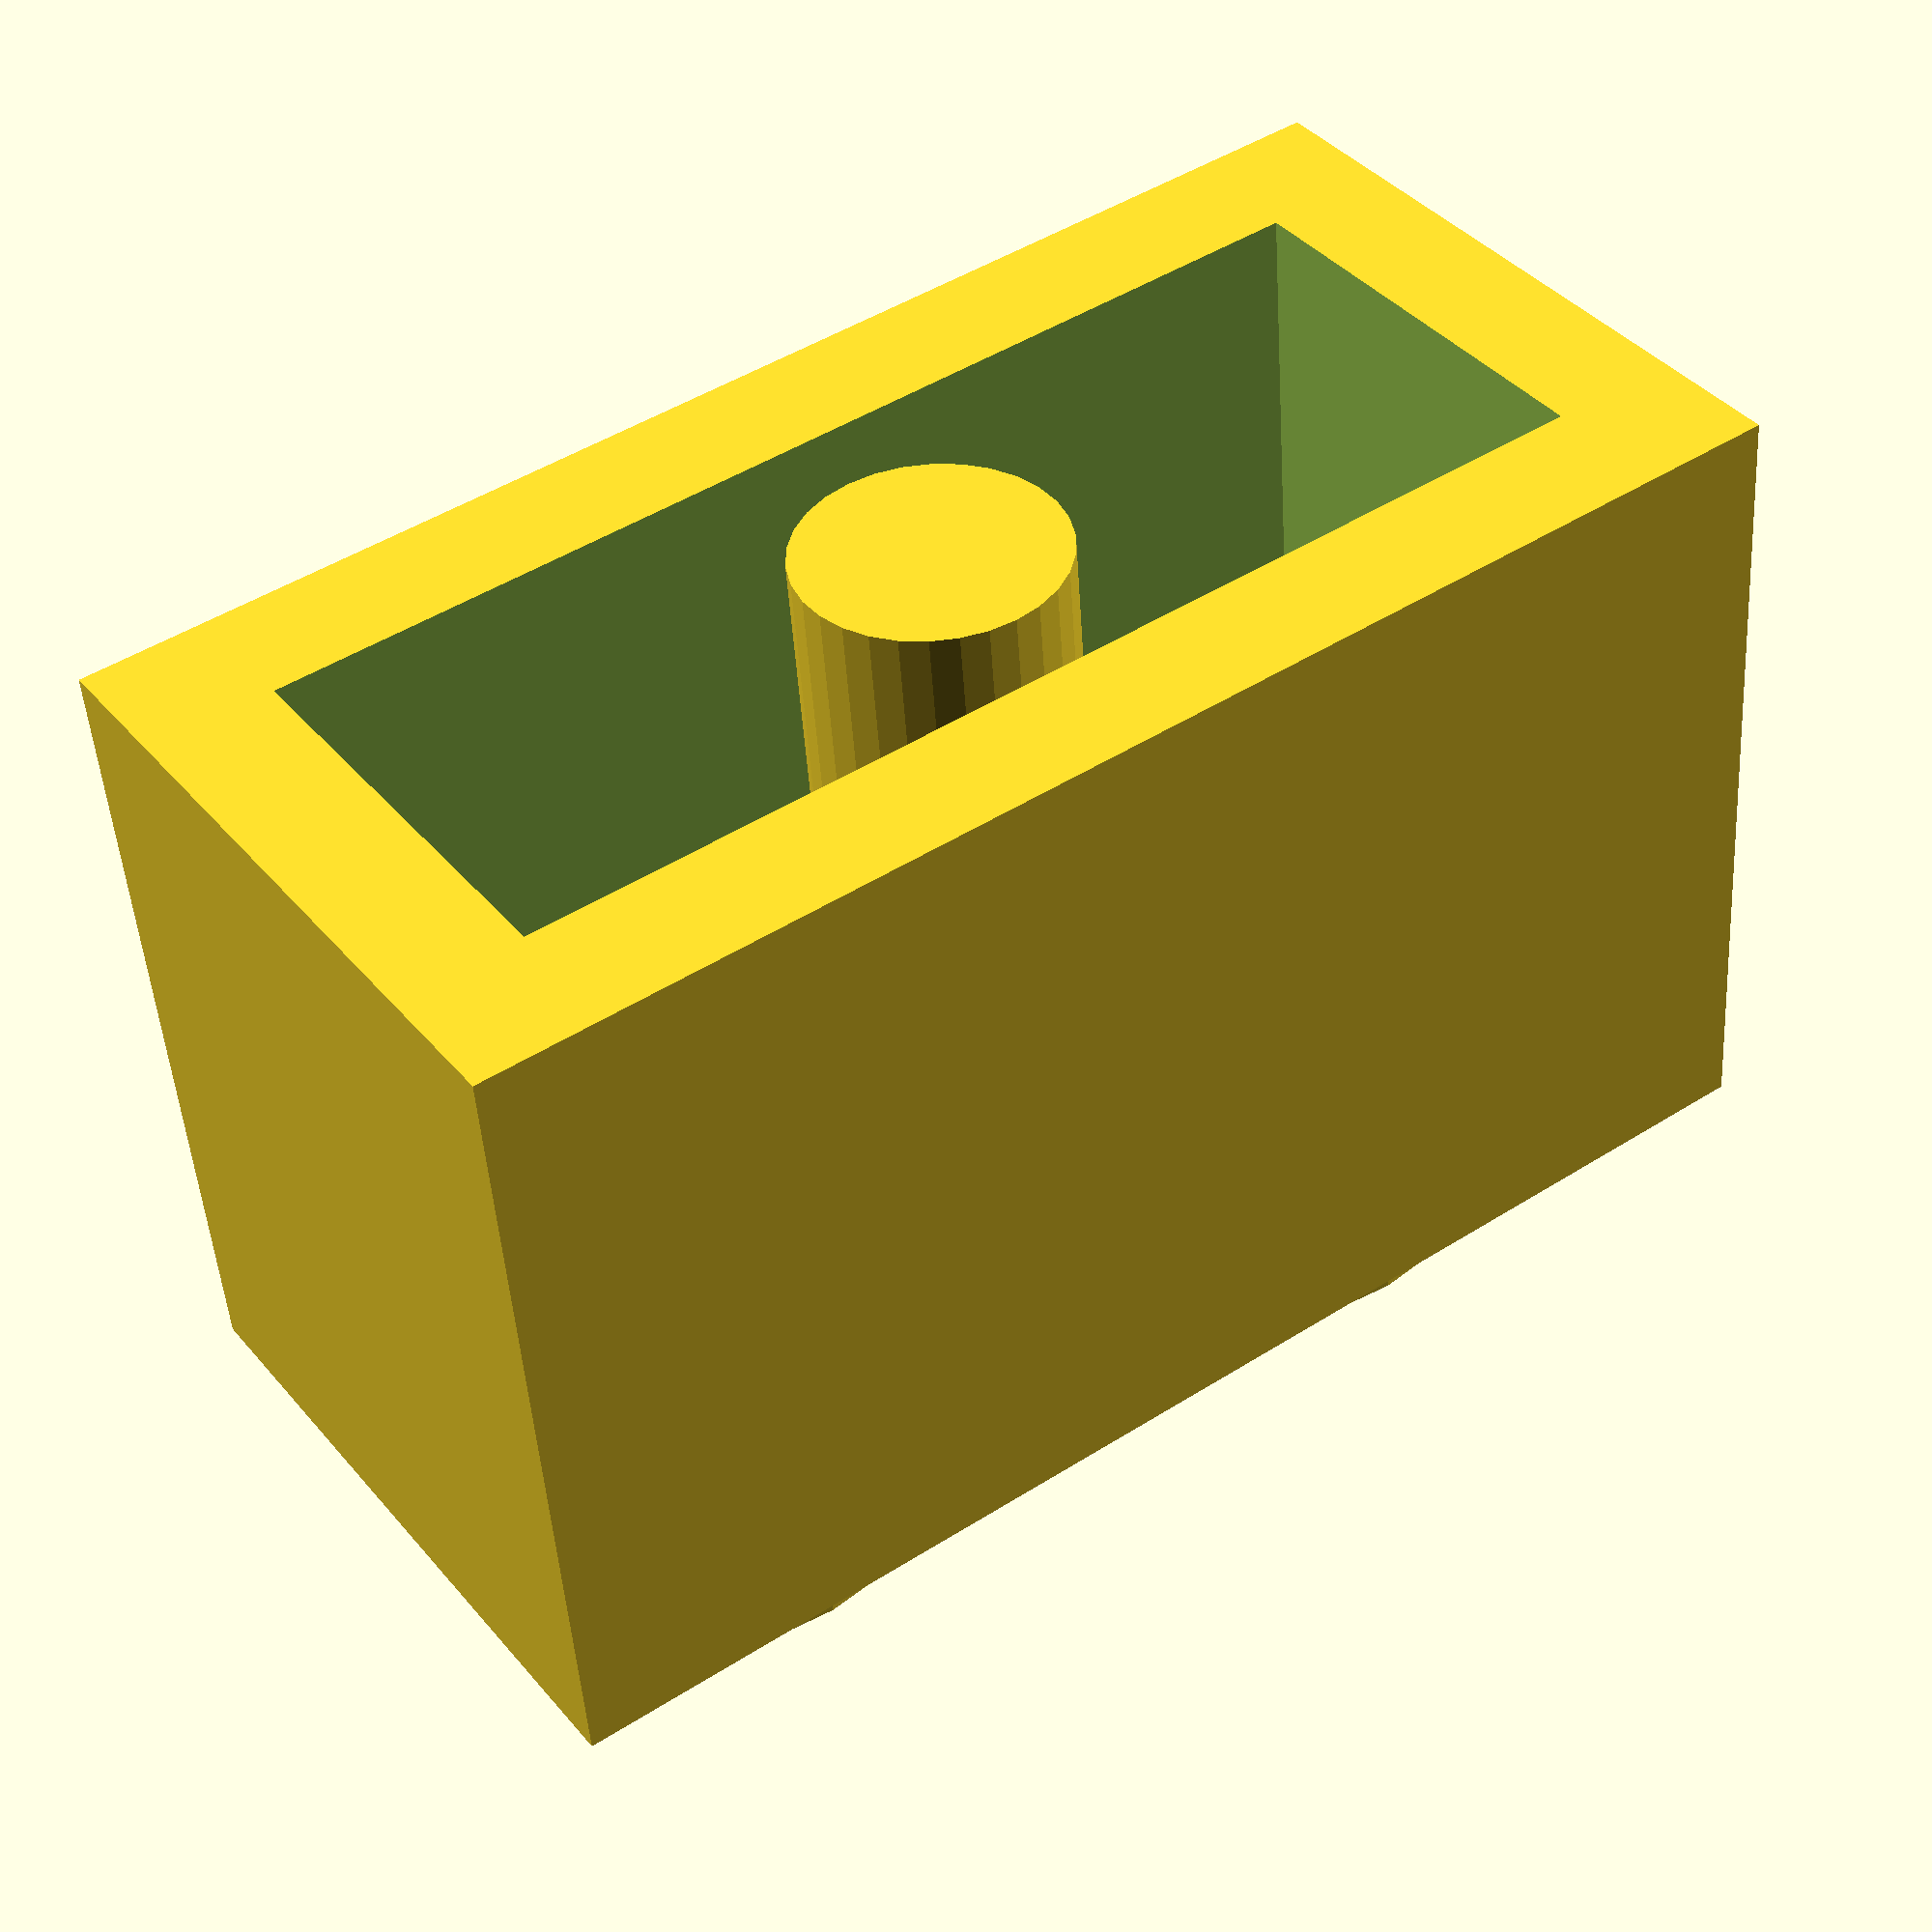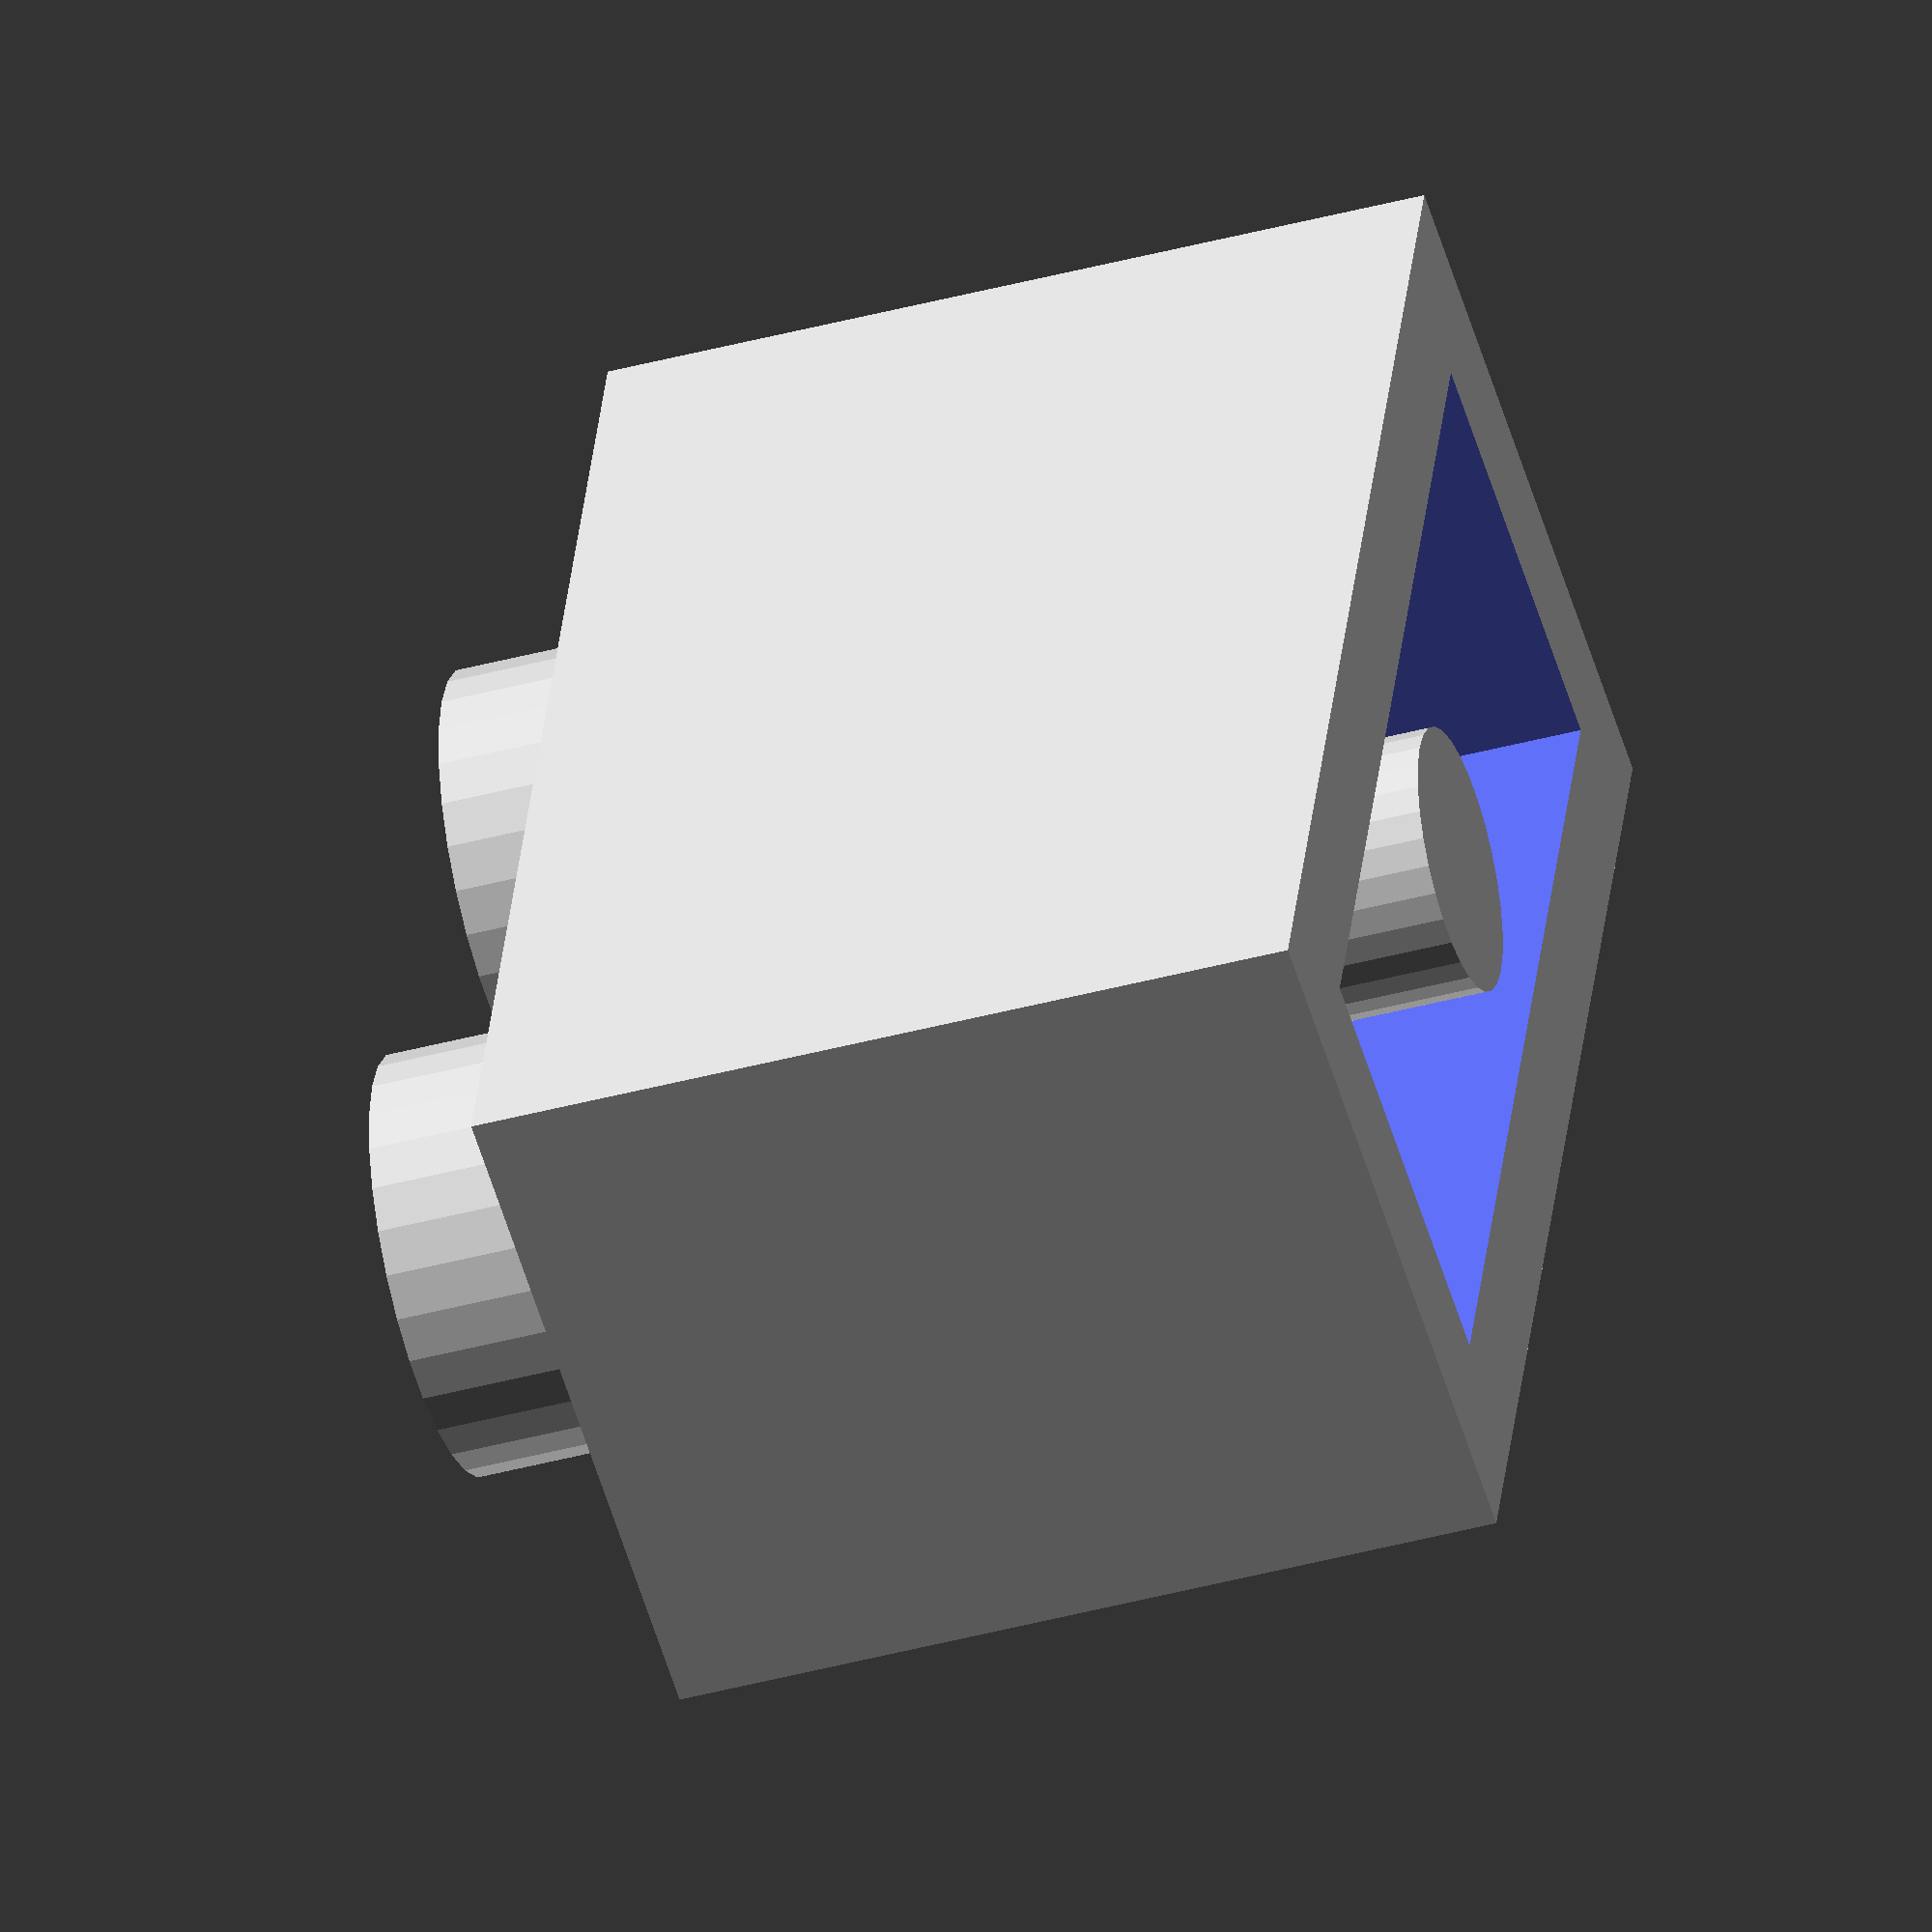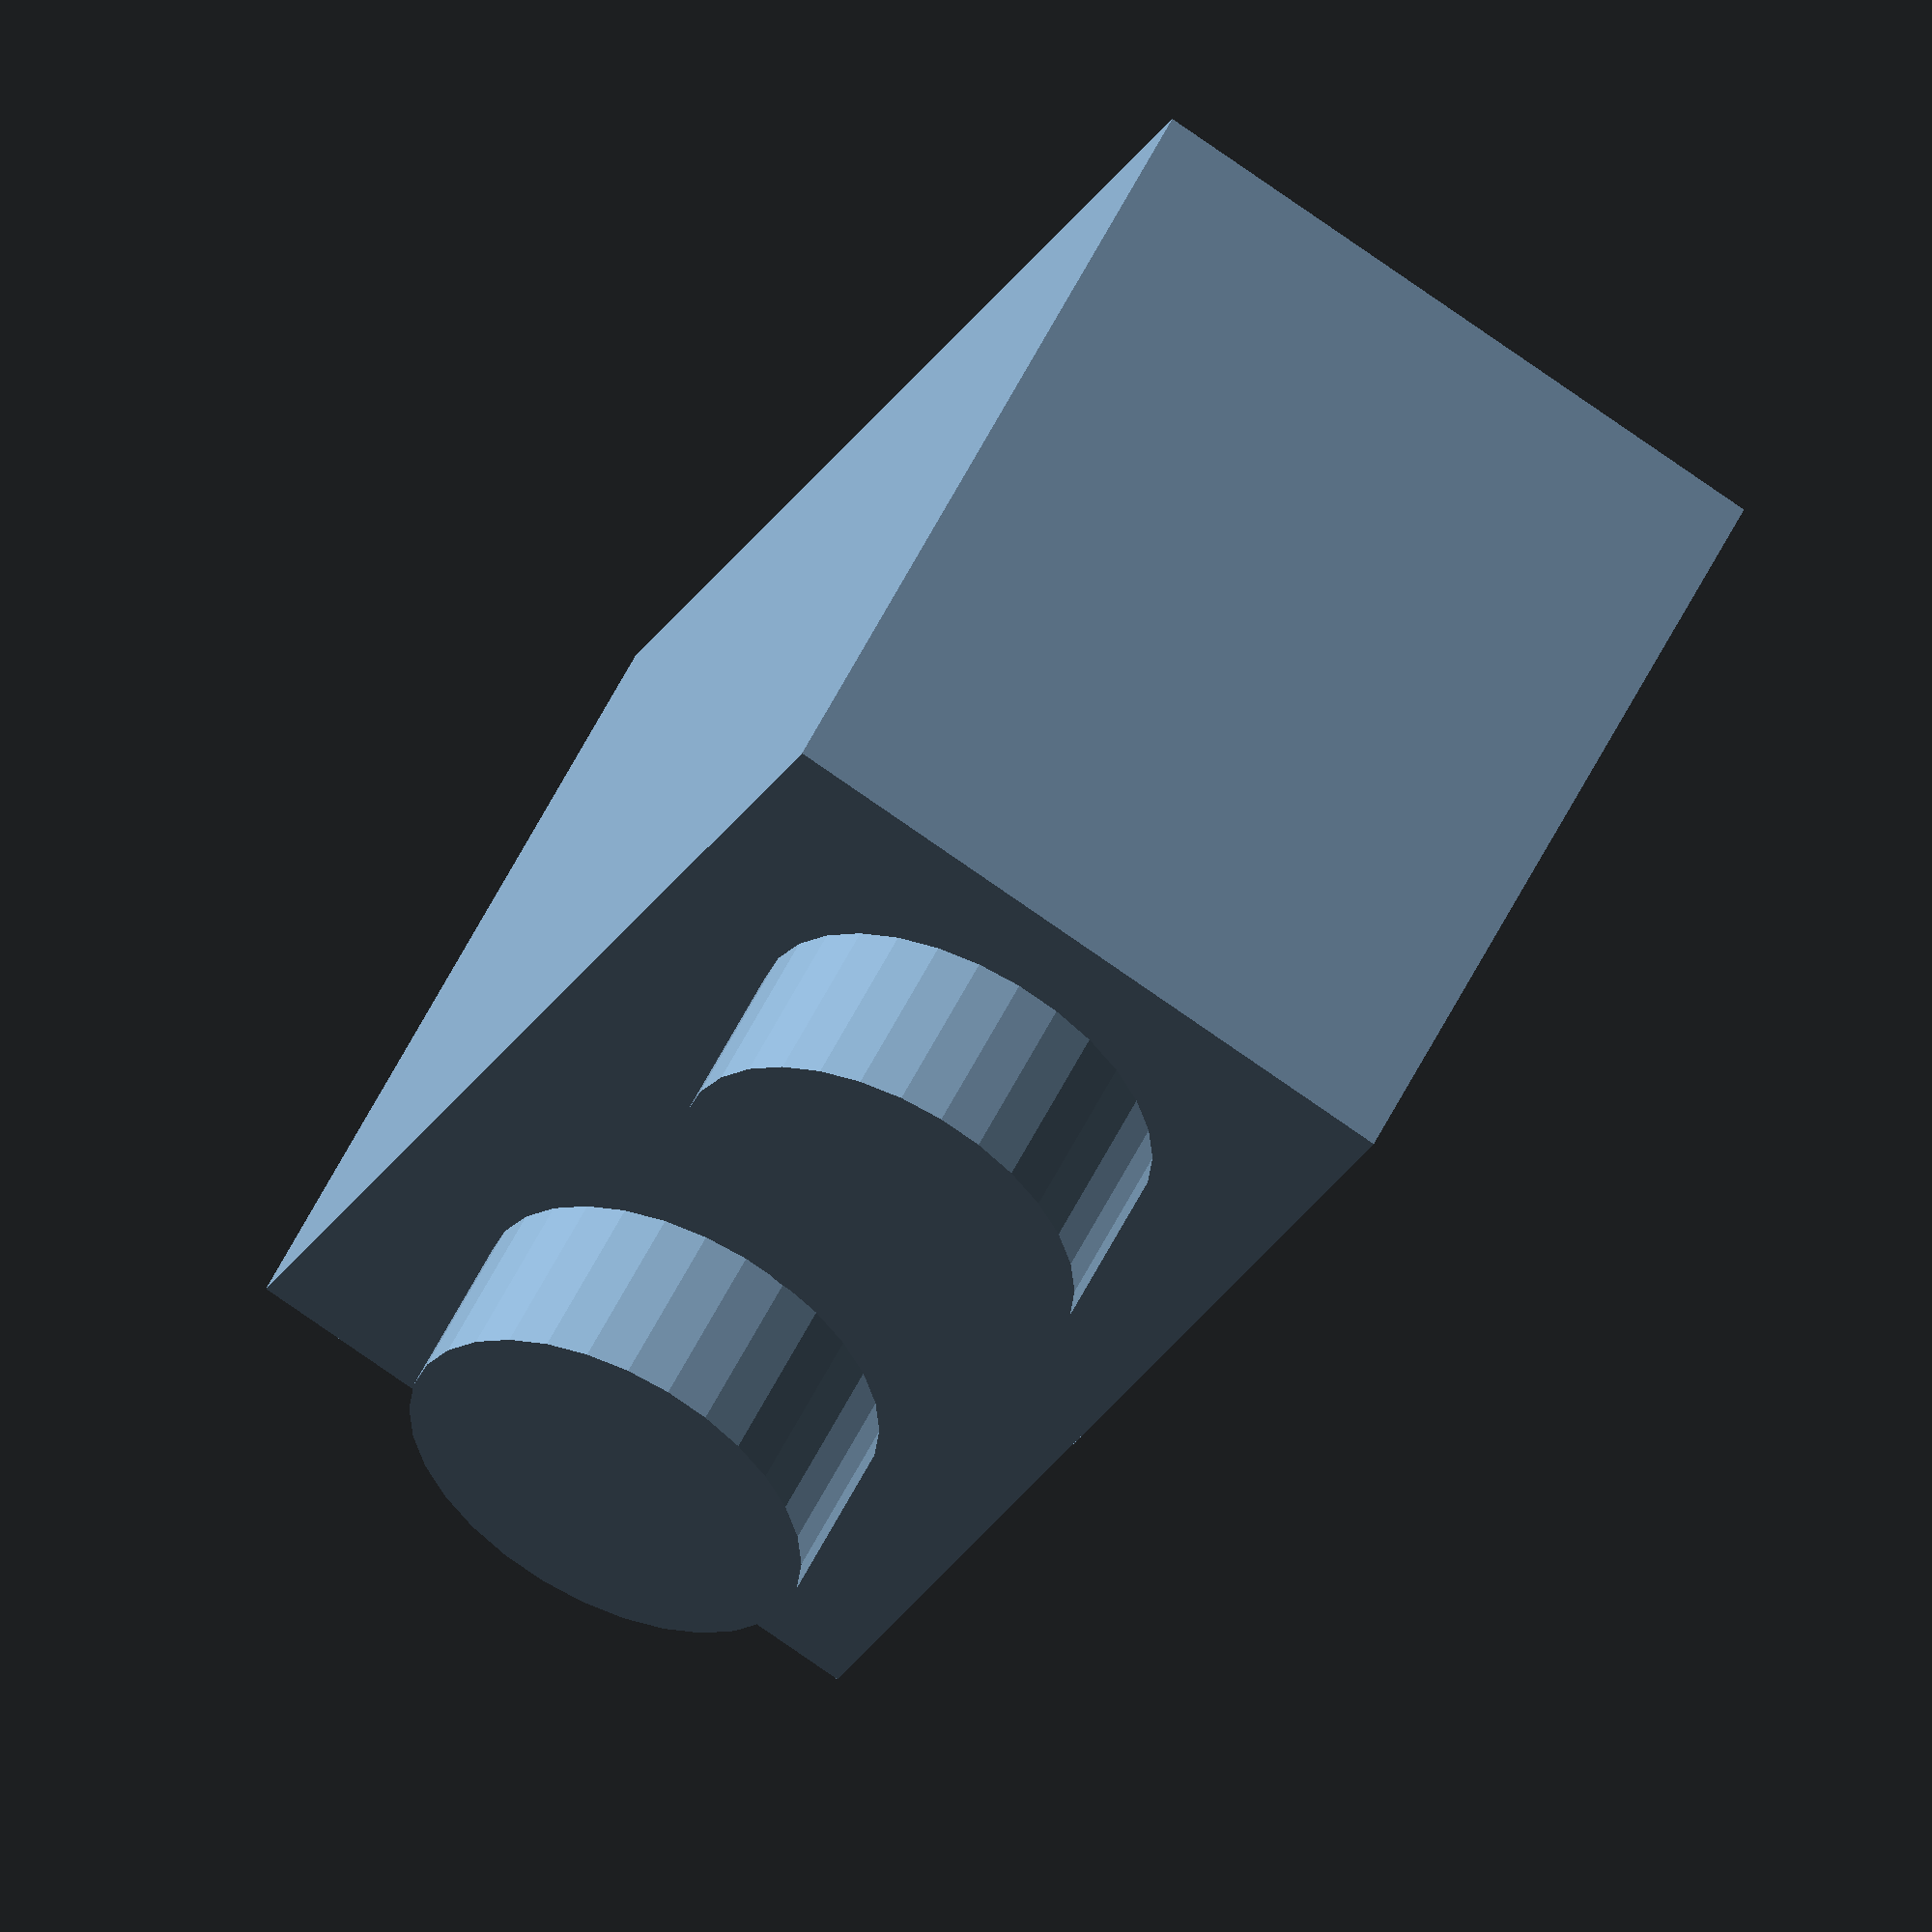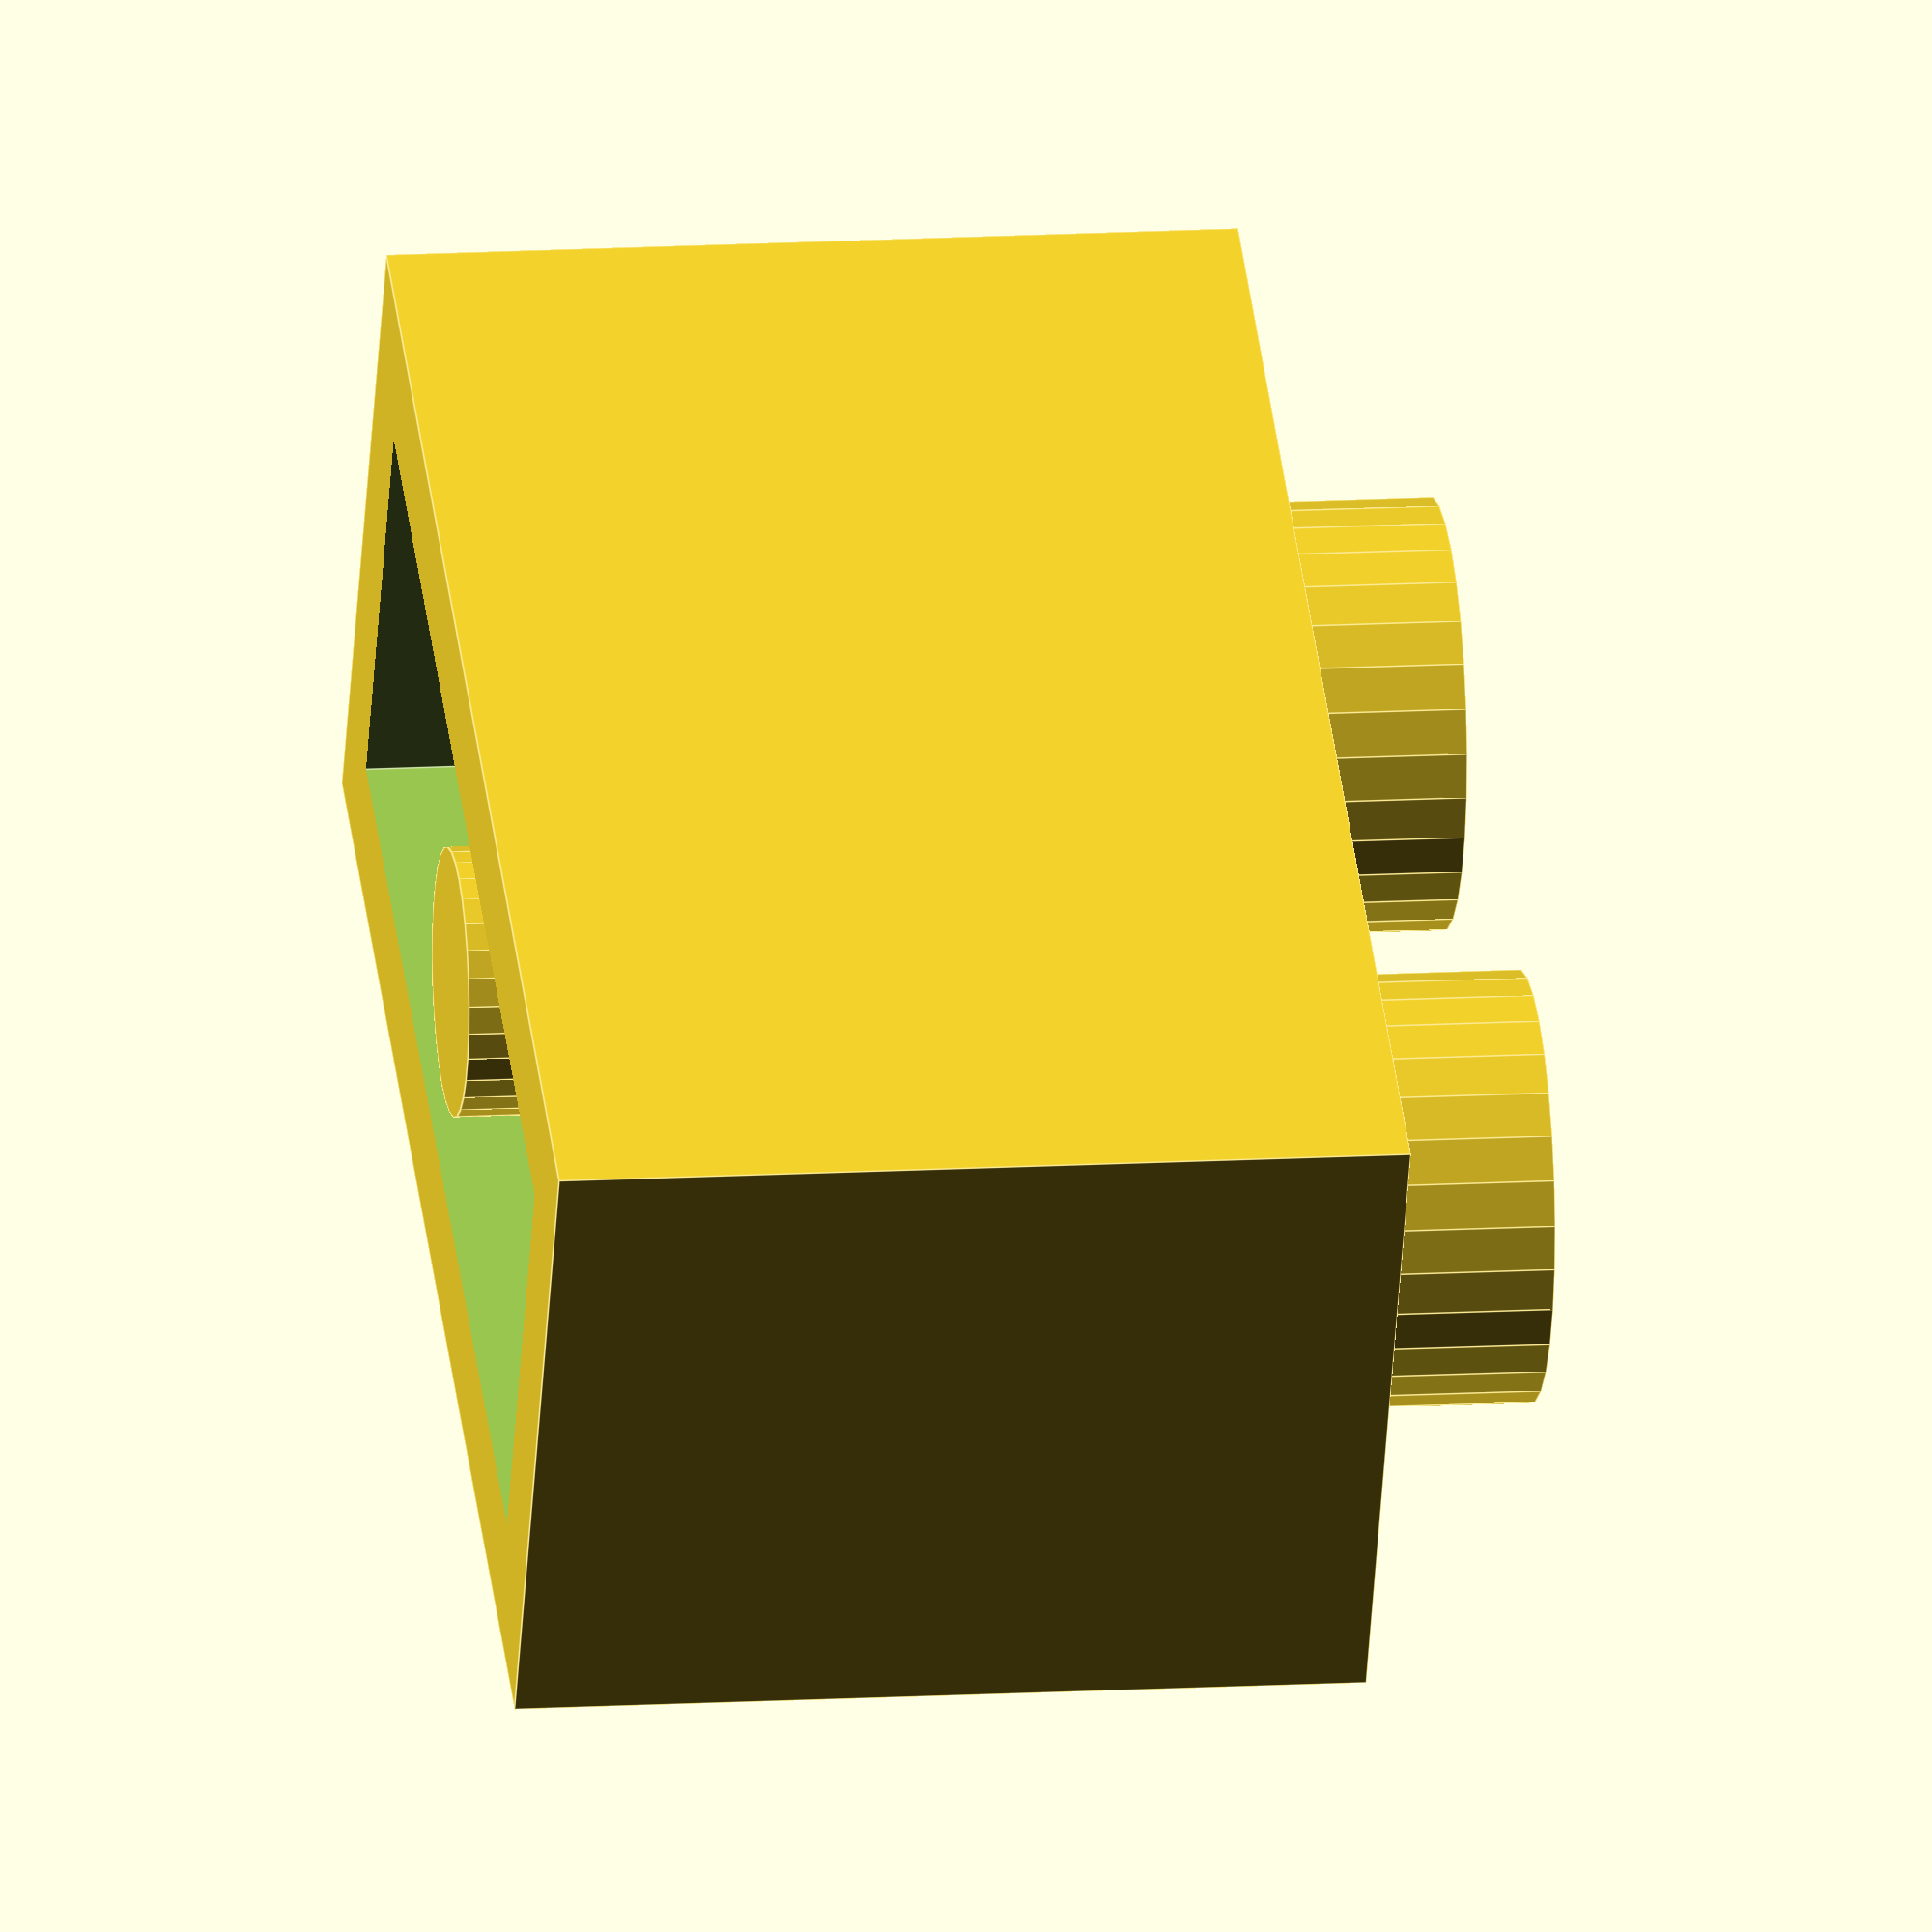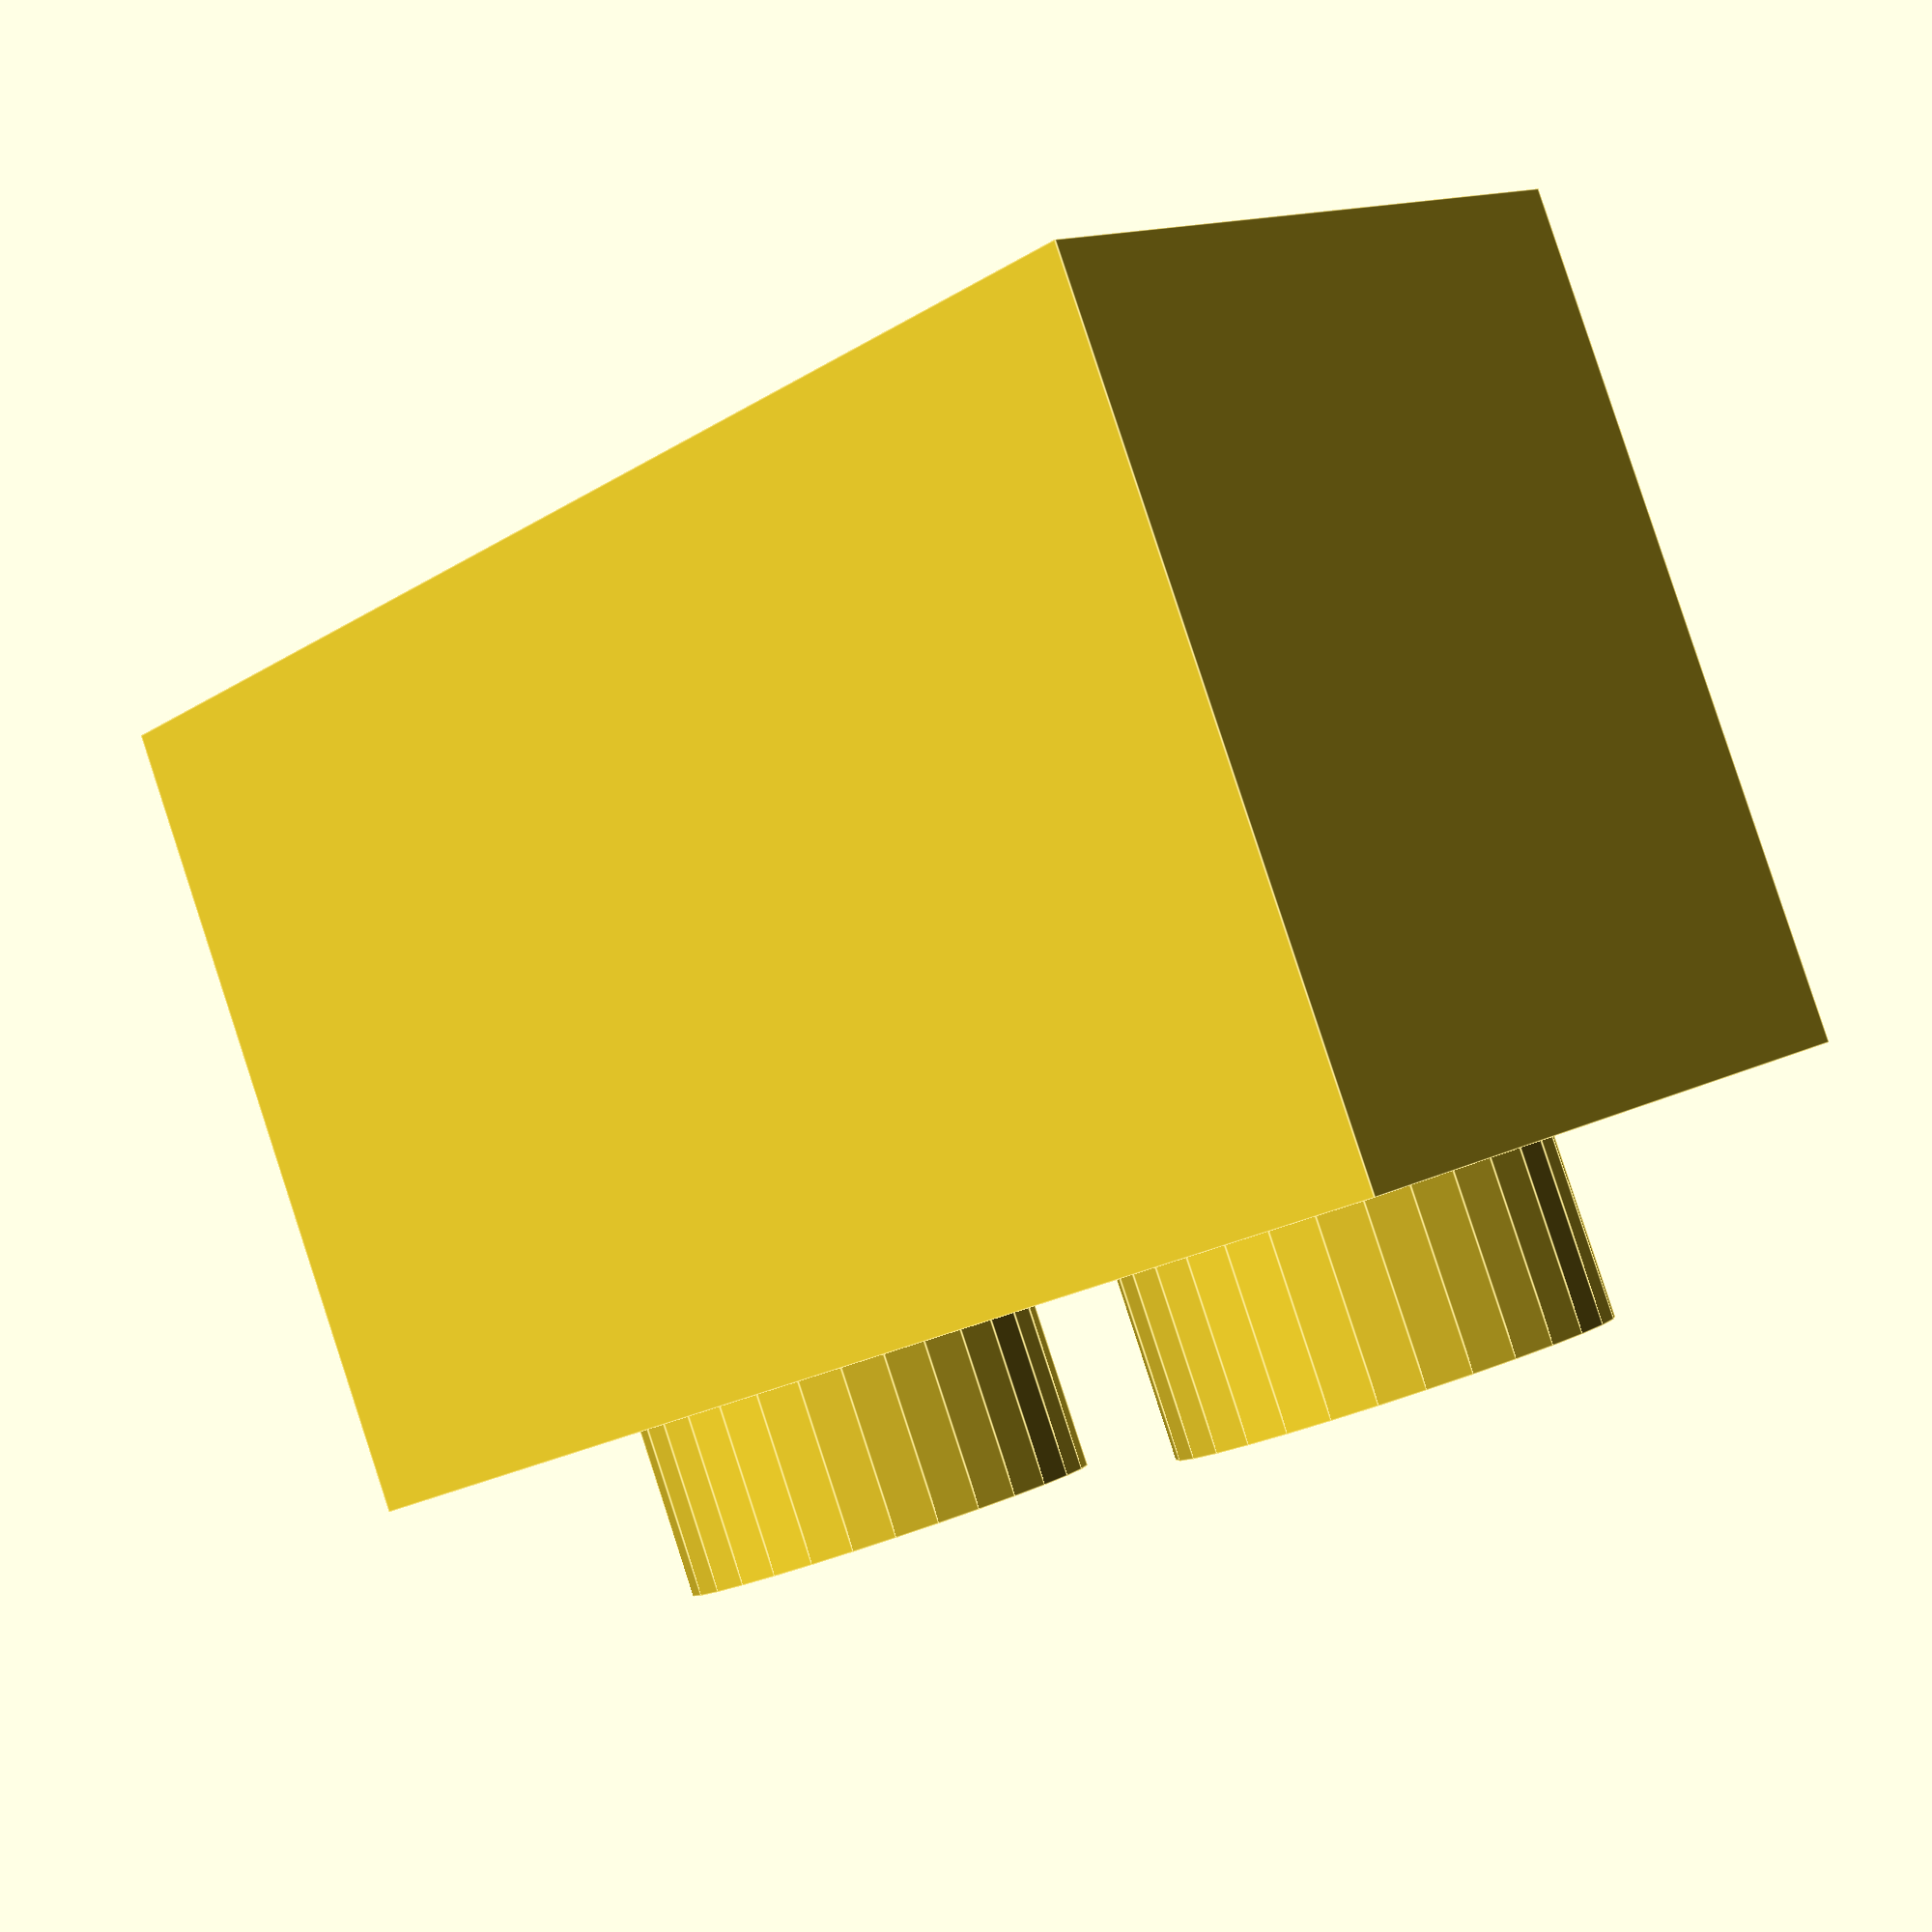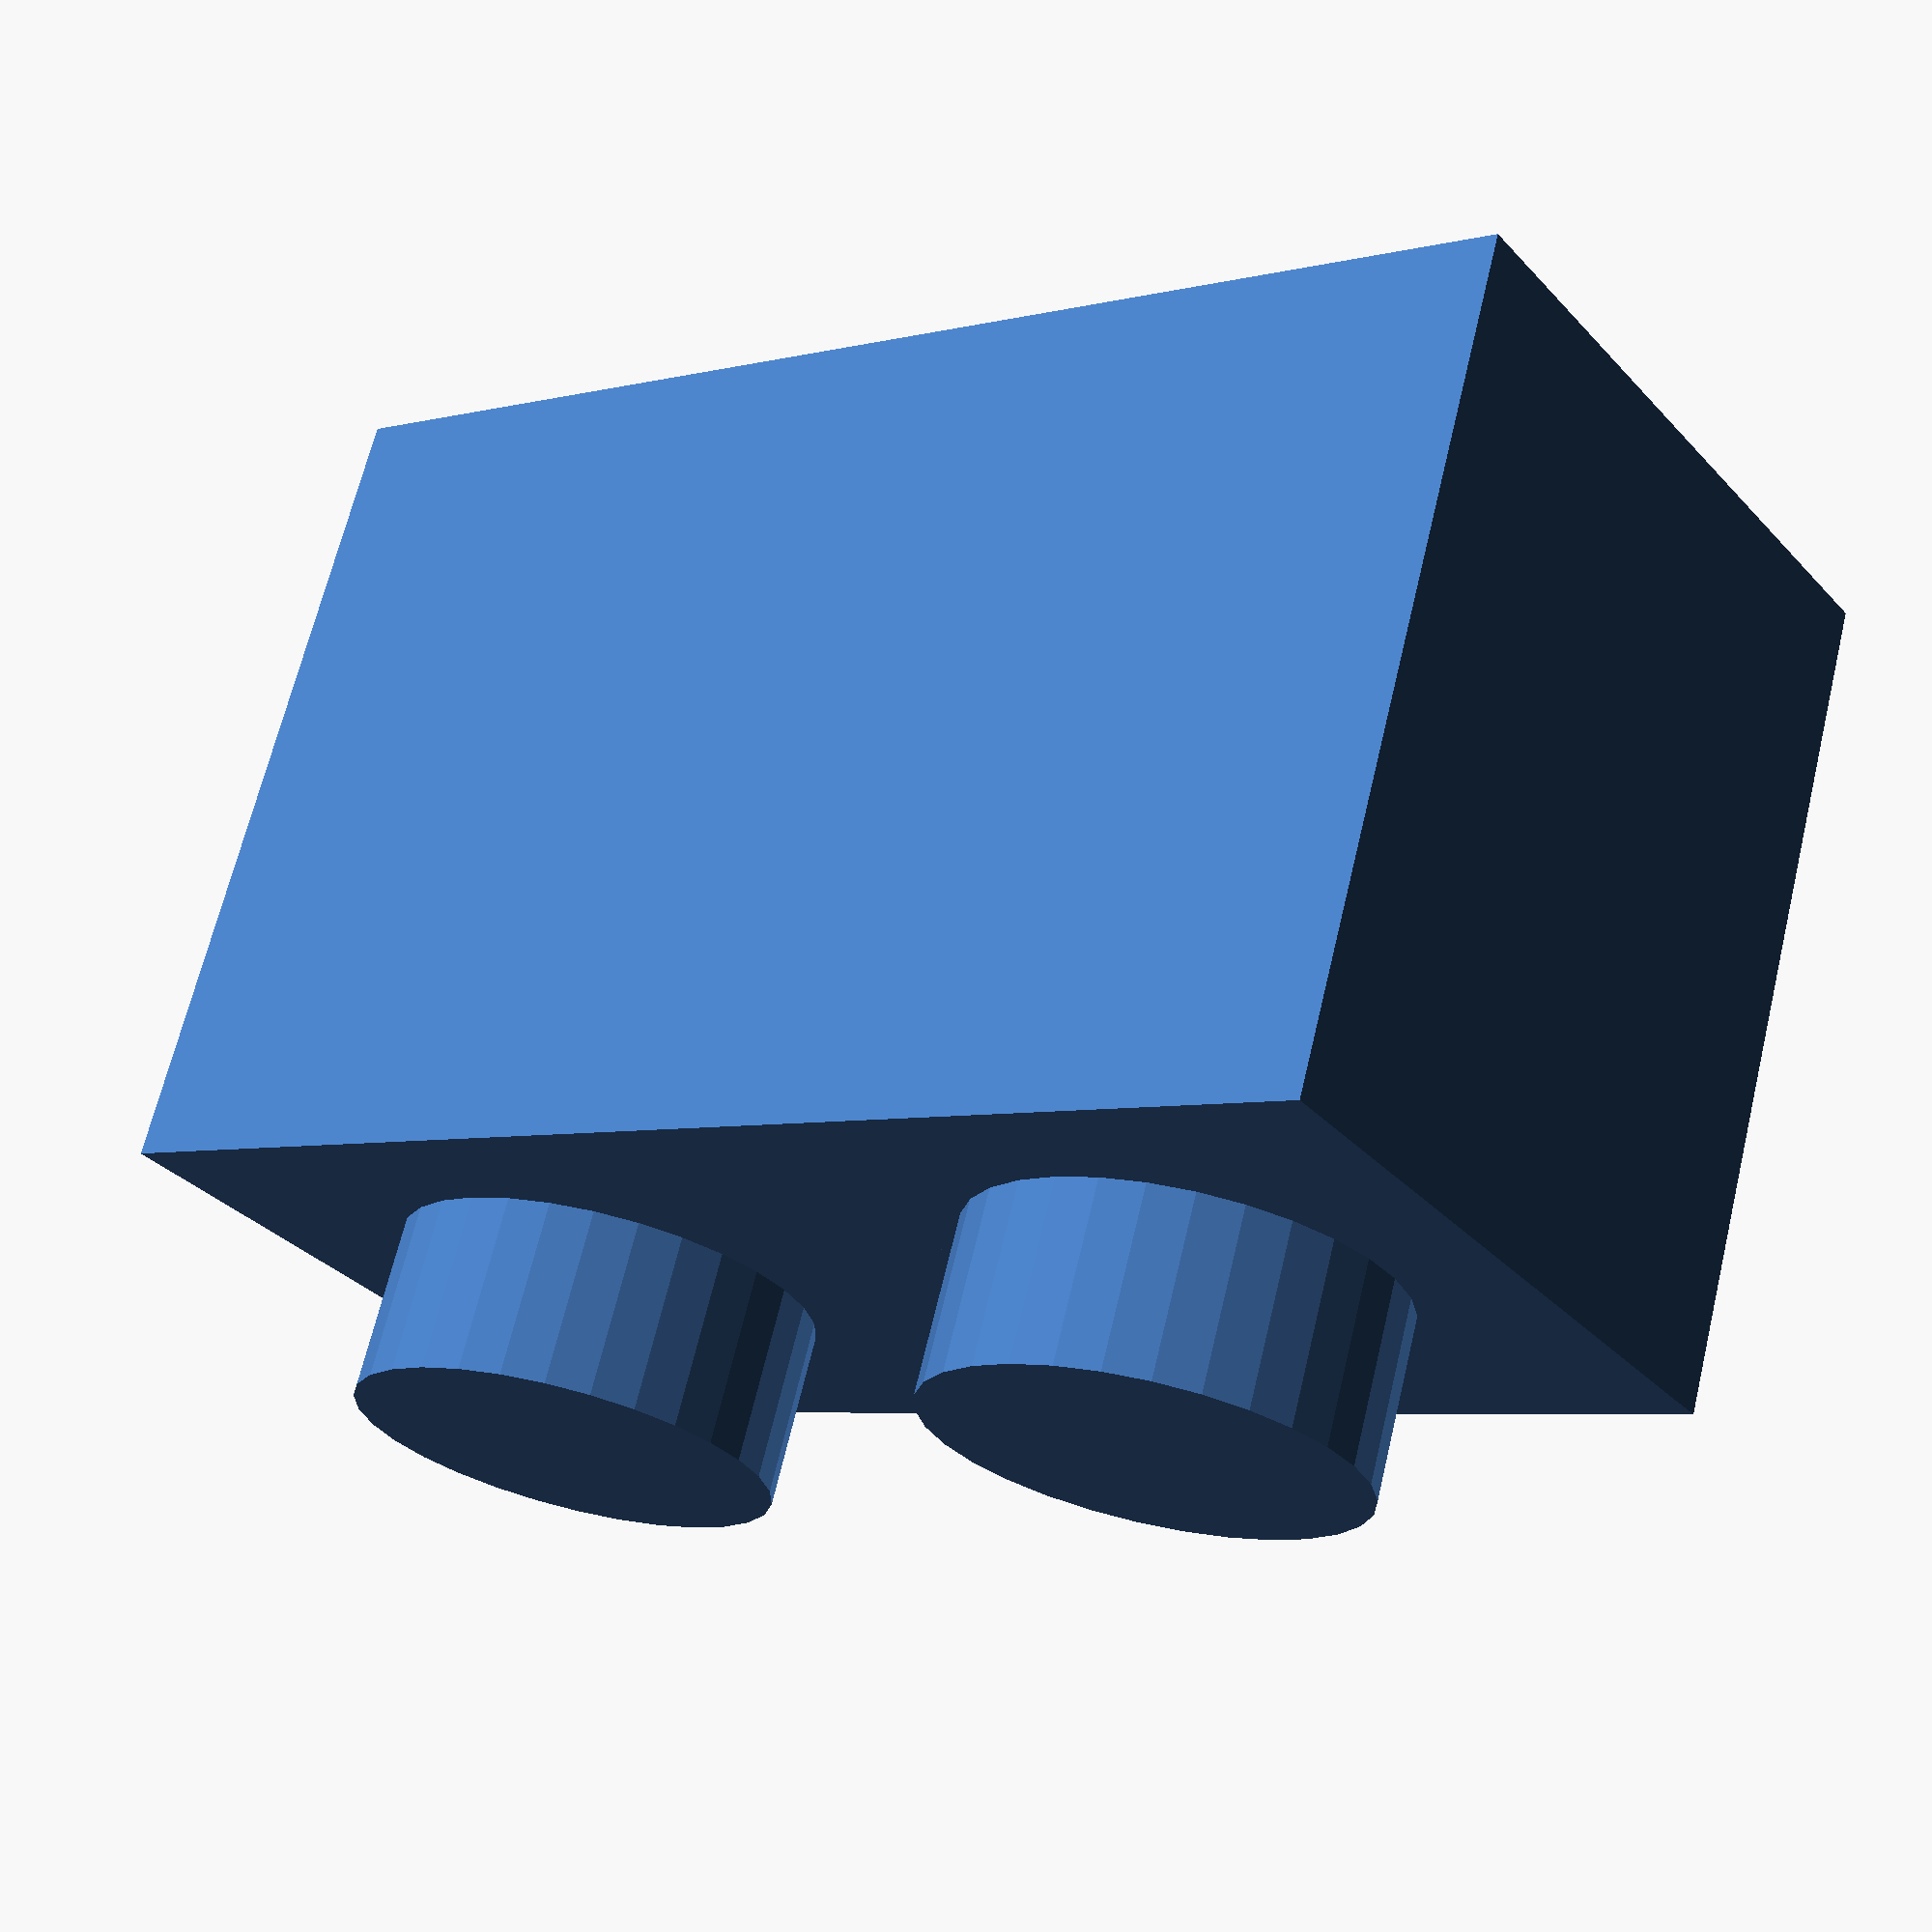
<openscad>
// edited 5/7/13 10:07 PM

knob_diameter=4.8;     //knobs on top of blocks
knob_height=2;
knob_spacing=8.0;
wall_thickness=1.45;
roof_thickness=1.05;
block_height=9.5;
pin_diameter=3;        //pin for bottom blocks with width or length of 1
post_diameter=6.5;
reinforcing_width=1.5;
axle_spline_width=2.0;
axle_diameter=5;
cylinder_precision=0.1;

block(2,1,1,axle_hole=false,reinforcement=true);

module block(width,length,height,axle_hole,reinforcement) {
    overall_length=(length-1)*knob_spacing+knob_diameter+wall_thickness*2;
    overall_width=(width-1)*knob_spacing+knob_diameter+wall_thickness*2;
    start=(knob_diameter/2+knob_spacing/2+wall_thickness);
    translate([-overall_length/2,-overall_width/2,0])
        union() {
            difference() {
                union() {
                    cube([overall_length,overall_width,height*block_height]);
                    translate([knob_diameter/2+wall_thickness,knob_diameter/2+wall_thickness,0]) 
                        for (ycount=[0:width-1])
                            for (xcount=[0:length-1]) {
                                translate([xcount*knob_spacing,ycount*knob_spacing,0])
                                    cylinder(r=knob_diameter/2,h=block_height*height+knob_height,$fs=cylinder_precision);
                        }
                }
                translate([wall_thickness,wall_thickness,-roof_thickness]) cube([overall_length-wall_thickness*2,overall_width-wall_thickness*2,block_height*height]);
                if (axle_hole==true)
                    if (width>1 && length>1) for (ycount=[1:width-1])
                        for (xcount=[1:length-1])
                            translate([(xcount-1)*knob_spacing+start,(ycount-1)*knob_spacing+start,-block_height/2])  axle(height+1);
            }
    
            if (reinforcement==true && width>1 && length>1)
                difference() {
                    for (ycount=[1:width-1])
                        for (xcount=[1:length-1])
                            translate([(xcount-1)*knob_spacing+start,(ycount-1)*knob_spacing+start,0]) reinforcement(height);
                    for (ycount=[1:width-1])
                        for (xcount=[1:length-1])
                            translate([(xcount-1)*knob_spacing+start,(ycount-1)*knob_spacing+start,-0.5]) cylinder(r=post_diameter/2-0.1, h=height*block_height+0.5, $fs=cylinder_precision);
                }
    
            if (width>1 && length>1) for (ycount=[1:width-1])
                for (xcount=[1:length-1])
                    translate([(xcount-1)*knob_spacing+start,(ycount-1)*knob_spacing+start,0]) post(height,axle_hole);
    
            if (width==1 && length!=1)
                for (xcount=[1:length-1])
                    translate([(xcount-1)*knob_spacing+start,overall_width/2,0]) cylinder(r=pin_diameter/2,h=block_height*height,$fs=cylinder_precision);
    
            if (length==1 && width!=1)
                for (ycount=[1:width-1])
                    translate([overall_length/2,(ycount-1)*knob_spacing+start,0]) cylinder(r=pin_diameter/2,h=block_height*height,$fs=cylinder_precision);
        }
}

module post(height,axle_hole=false) {
    difference() {
        cylinder(r=post_diameter/2, h=height*block_height,$fs=cylinder_precision);
        if (axle_hole==true) {
            translate([0,0,-block_height/2])
                axle(height+1);
        } else {
            translate([0,0,-0.5])
                cylinder(r=knob_diameter/2, h=height*block_height+1,$fs=cylinder_precision);
        }
    }
}

module reinforcement(height) {
    union() {
        translate([0,0,height*block_height/2]) union() {
            cube([reinforcing_width,knob_spacing+knob_diameter+wall_thickness/2,height*block_height],center=true);
            rotate(v=[0,0,1],a=90) cube([reinforcing_width,knob_spacing+knob_diameter+wall_thickness/2,height*block_height], center=true);
        }
    }
}

module axle(height) {
    translate([0,0,height*block_height/2]) union() {
        cube([axle_diameter,axle_spline_width,height*block_height],center=true);
        cube([axle_spline_width,axle_diameter,height*block_height],center=true);
    }
}
            
</openscad>
<views>
elev=227.9 azim=305.6 roll=356.4 proj=p view=wireframe
elev=220.8 azim=342.2 roll=71.7 proj=o view=wireframe
elev=125.2 azim=24.7 roll=154.5 proj=o view=wireframe
elev=167.0 azim=62.2 roll=277.9 proj=o view=edges
elev=273.7 azim=224.6 roll=341.8 proj=p view=edges
elev=112.8 azim=53.8 roll=166.5 proj=p view=wireframe
</views>
